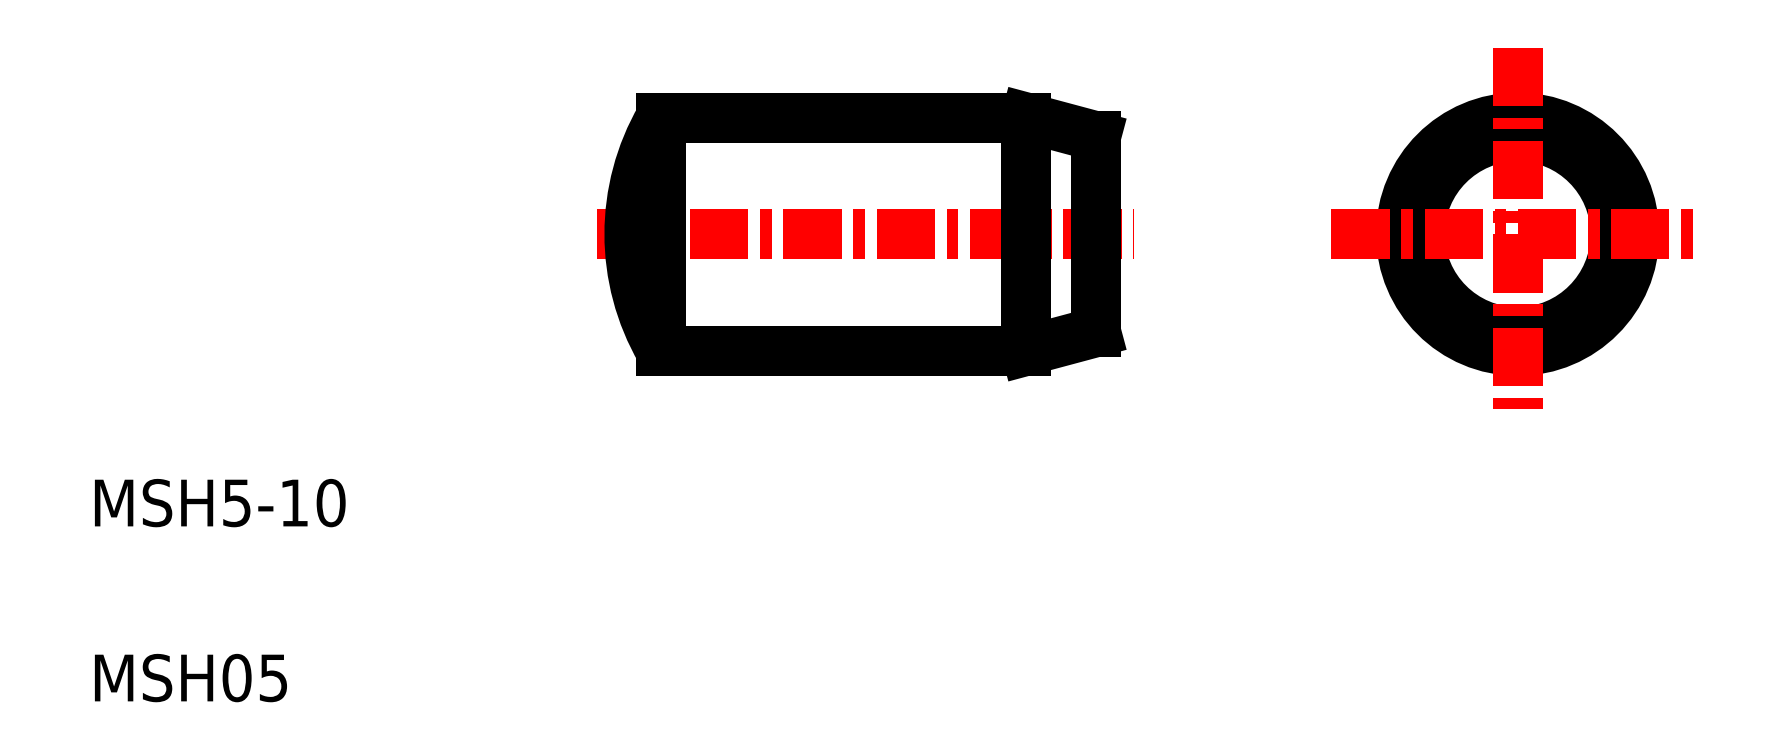
<metadata>
{"format":"dxf","ext":"dxf","renderer":"ezdxf+matplotlib","layout":"modelspace","background":"white","min_lineweight":24,"dpi":150}
</metadata>
<code>
0
SECTION
2
ENTITIES
0
TEXT
8
0
10
63.42
20
102
30
0
40
1
1
MSH05
0
LINE
8
CENTER
10
74.29
20
112
30
0
11
85.81
21
112
31
0
0
TEXT
8
0
10
63.42
20
105.8
30
0
40
1
1
MSH5-10
0
LINE
8
0
10
83.5
20
114.5
30
0
11
83.5
21
109.5
31
0
0
LINE
8
0
10
85
20
114.1
30
0
11
85
21
109.9
31
0
0
LINE
8
0
10
75.67
20
114.5
30
0
11
75.67
21
109.5
31
0
0
ARC
8
0
10
80
20
112
30
0
40
5
50
150
51
210
0
LINE
8
0
10
75.67
20
109.5
30
0
11
83.5
21
109.5
31
0
0
LINE
8
0
10
83.5
20
109.5
30
0
11
85
21
109.9
31
0
0
LINE
8
0
10
75.67
20
114.5
30
0
11
83.5
21
114.5
31
0
0
LINE
8
0
10
84.25
20
114.3
30
0
11
84.25
21
114.3
31
0
0
LINE
8
0
10
83.87
20
114.4
30
0
11
83.87
21
114.4
31
0
0
LINE
8
0
10
83.5
20
114.5
30
0
11
85
21
114.1
31
0
0
CIRCLE
8
0
10
94.03
20
112
30
0
40
2.098
0
CIRCLE
8
0
10
94.03
20
112
30
0
40
2.5
0
LINE
8
CENTER
10
90.04
20
112
30
0
11
98.03
21
112
31
0
0
LINE
8
CENTER
10
94.03
20
116
30
0
11
94.03
21
108
31
0
0
ENDSEC
0
EOF

</code>
